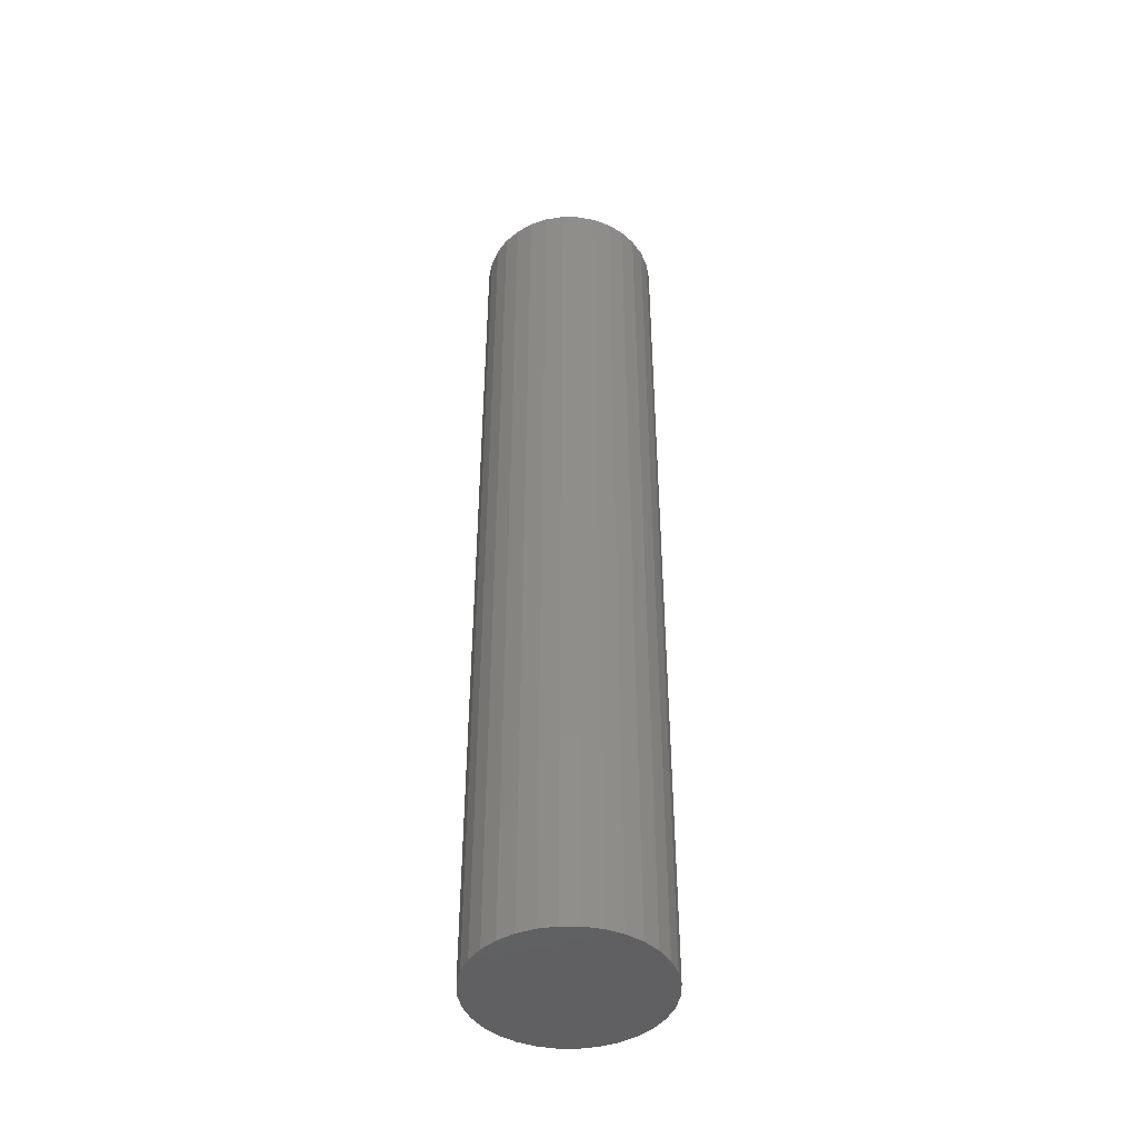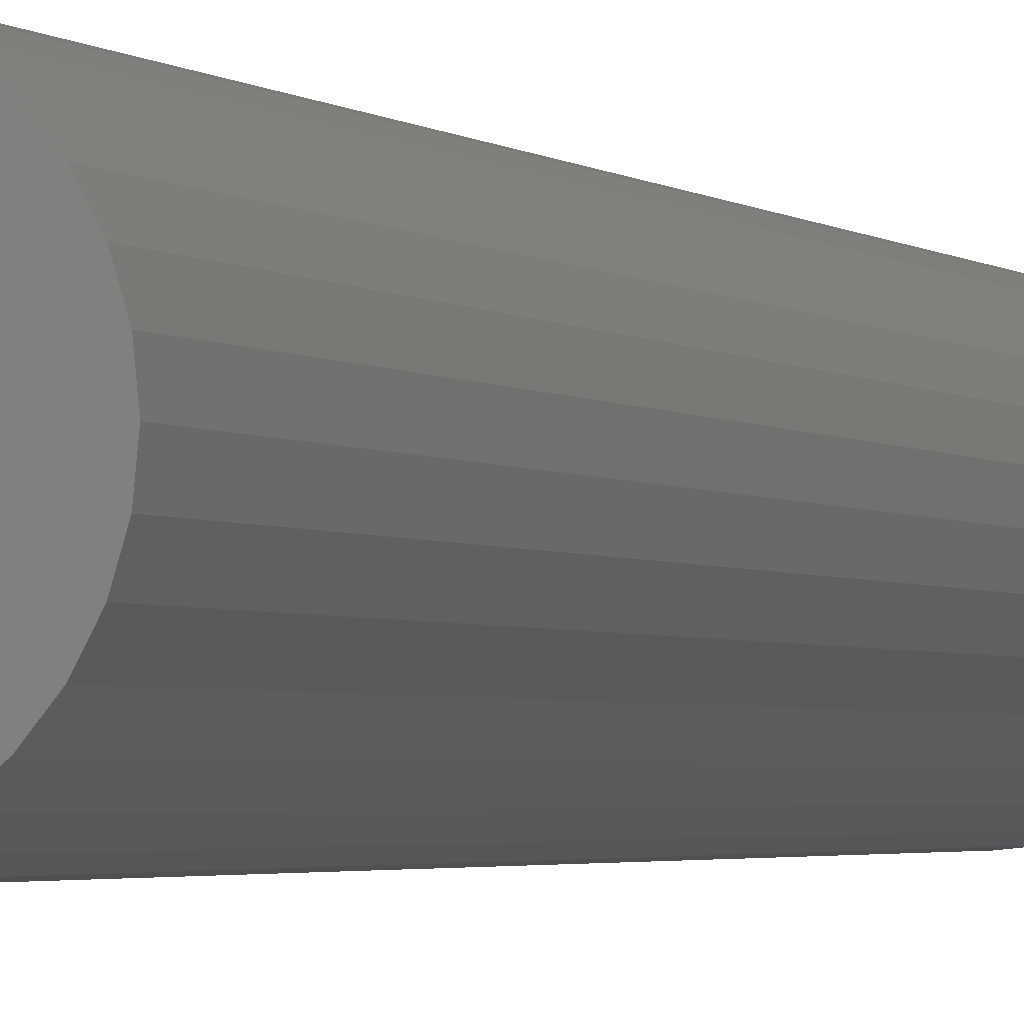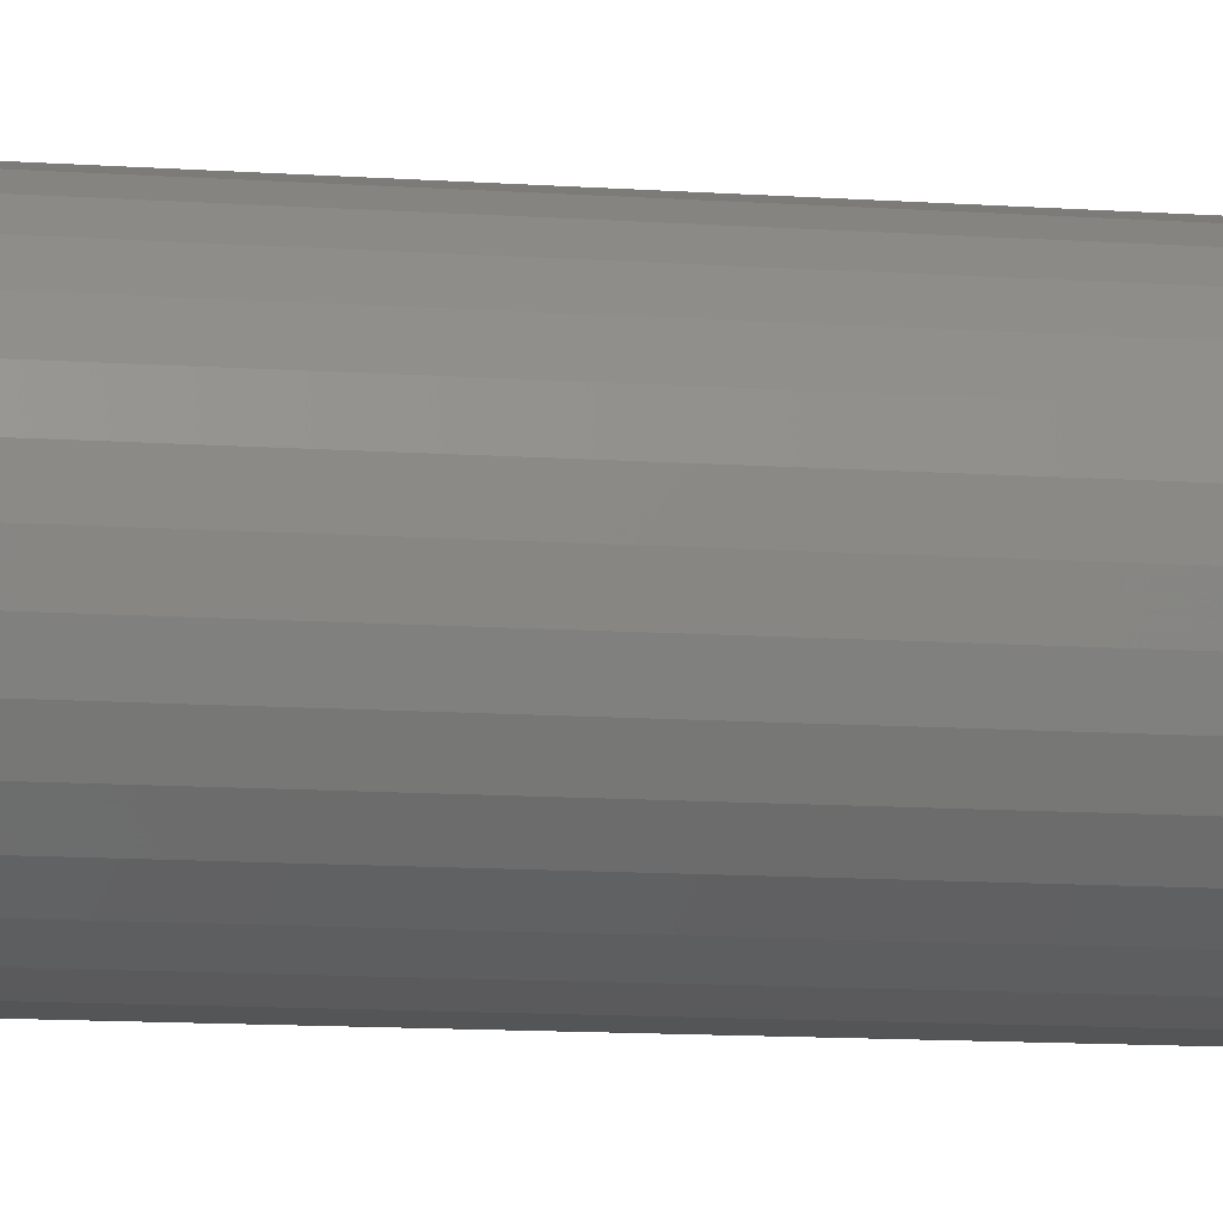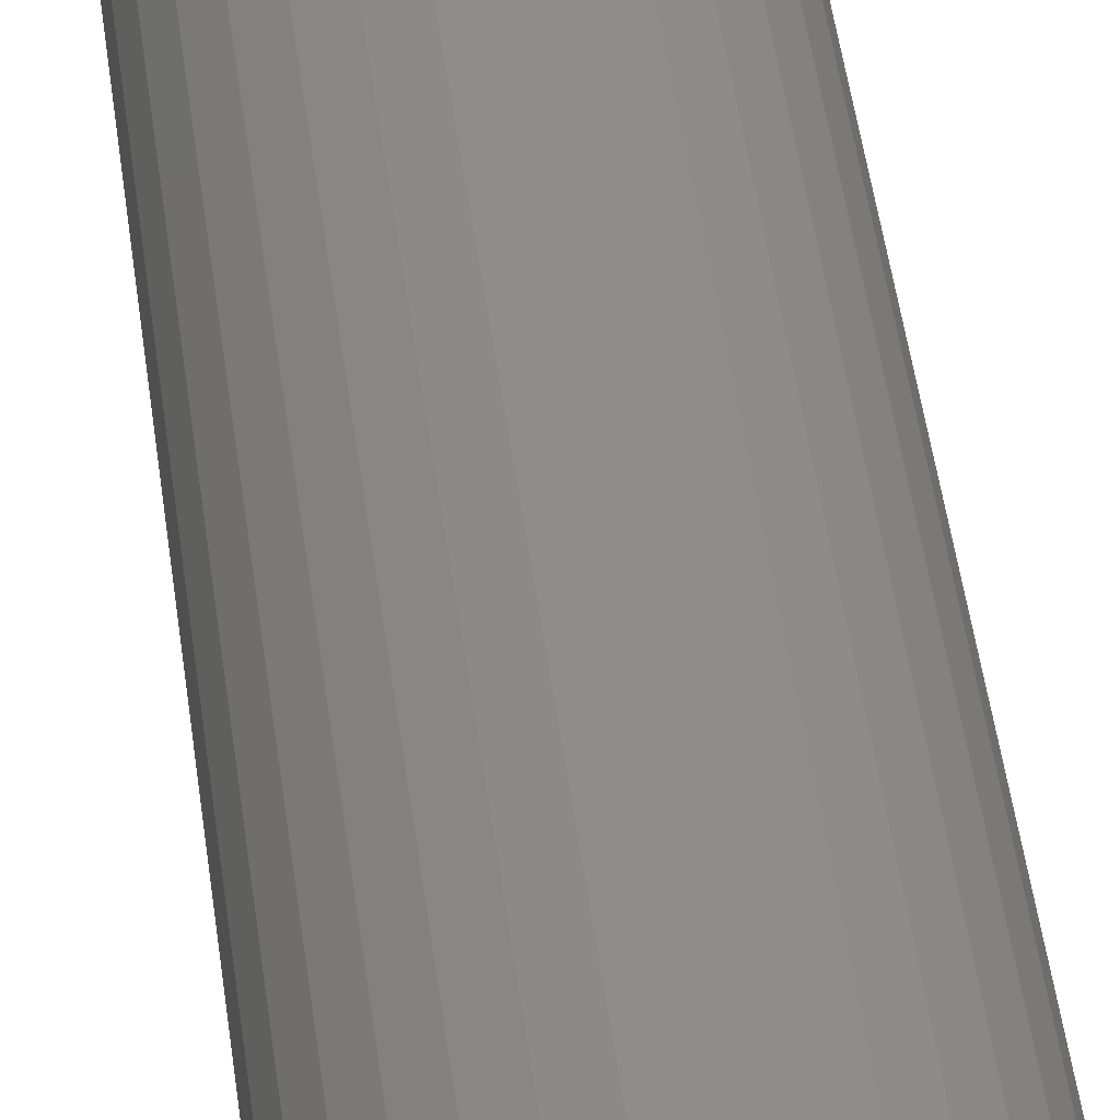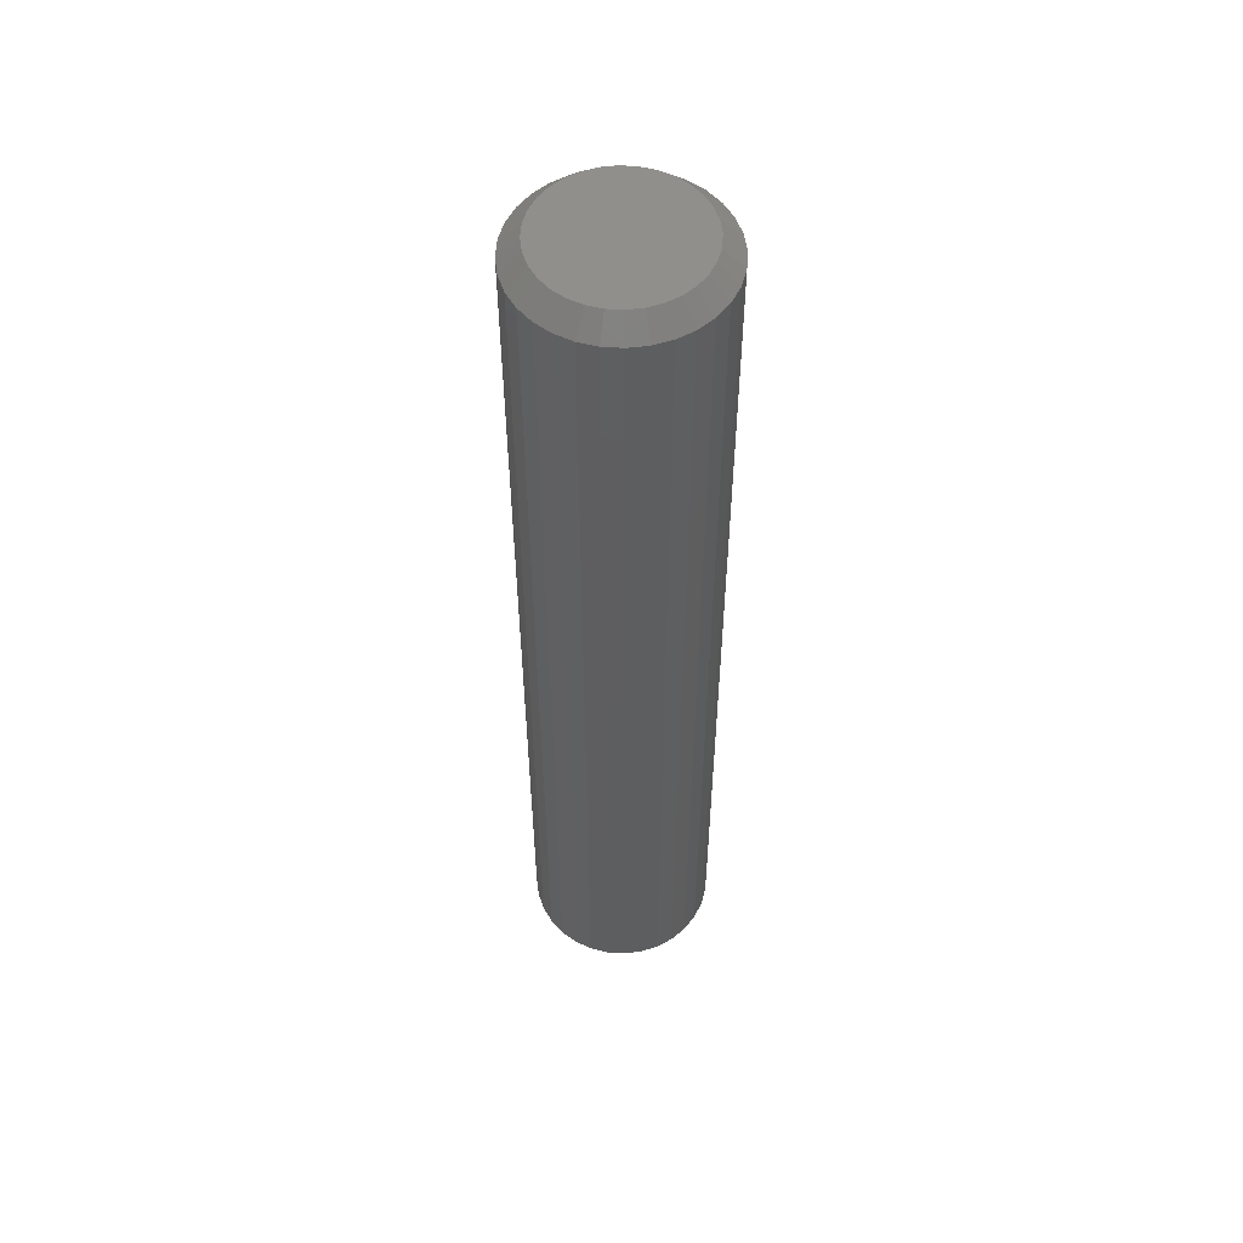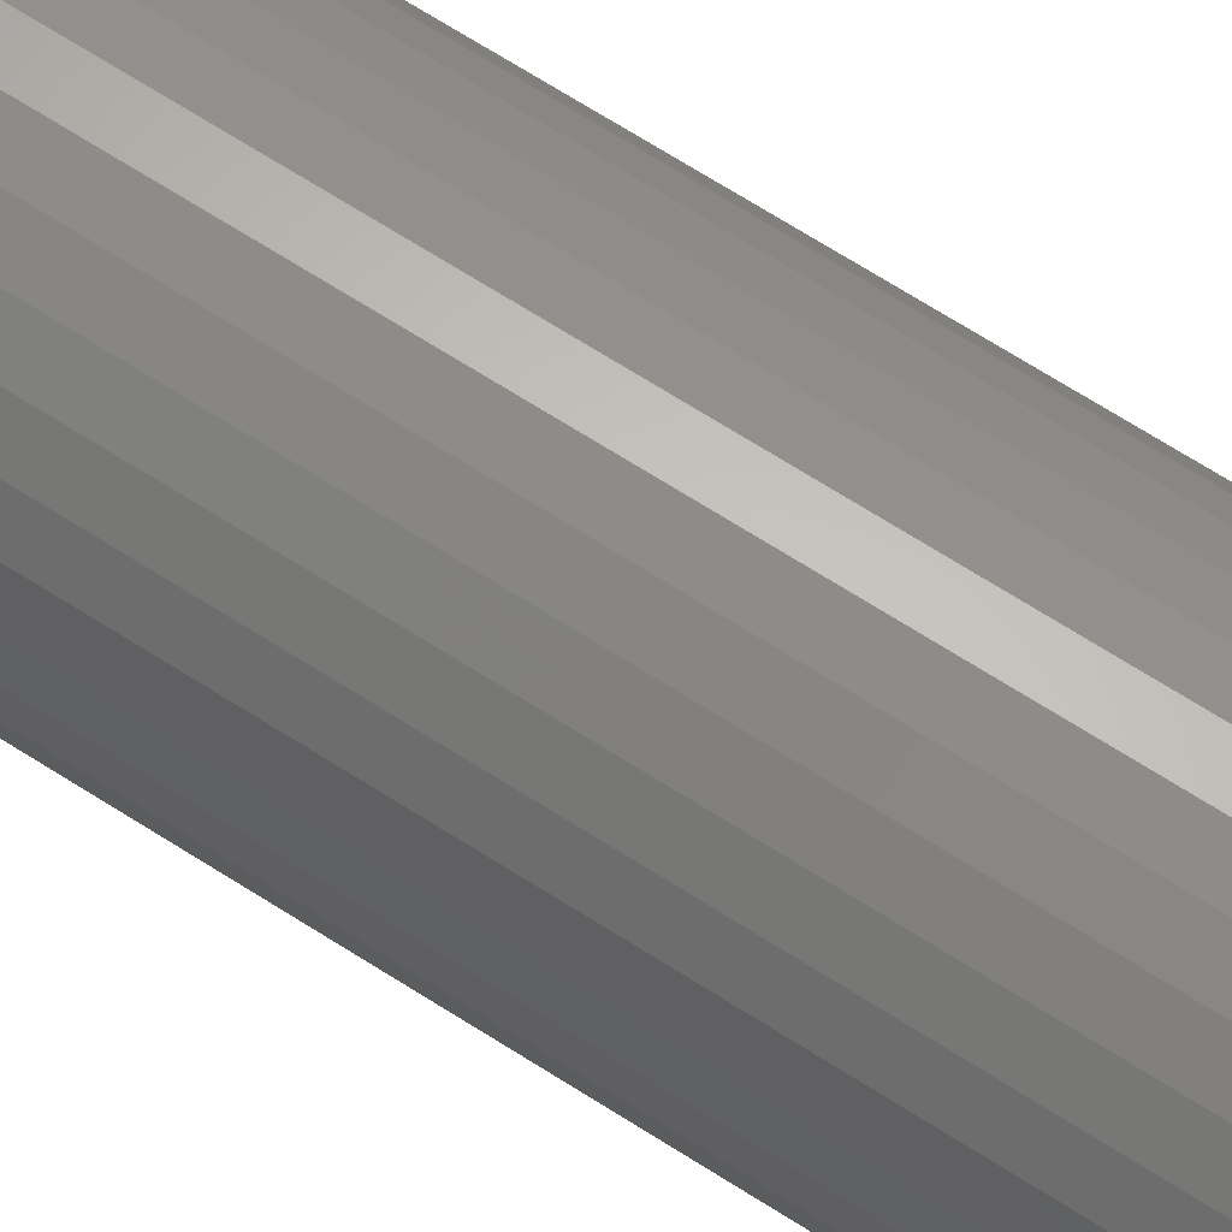
<metadata>
{"format":"stl","ext":"stl","renderer":"f3d","projection":"perspective","resolution":1024,"background":"white","views":[{"elev":-44.3,"azim":151.2,"up":"+Y"},{"elev":-2.1,"azim":19.4,"up":"+Z"},{"elev":-8.5,"azim":-102.9,"up":"+Z"},{"elev":43.5,"azim":173.1,"up":"+Z"},{"elev":54.6,"azim":144.5,"up":"+Y"},{"elev":68.6,"azim":-57.4,"up":"+Z"}]}
</metadata>
<code>
# stl→obj: 96 verts, 188 faces
v 0.6619 5.077e-17 0.03231
v 0.6676 5.122e-17 0.03404
v 0.6735 5.163e-17 0.03462
v 0.6795 5.197e-17 0.03404
v 0.6852 5.223e-17 0.03231
v 0.6566 5.029e-17 0.02949
v 0.6904 5.24e-17 0.02949
v 0.652 4.979e-17 0.02571
v 0.695 5.248e-17 0.02571
v 0.6482 4.93e-17 0.0211
v 0.6988 5.246e-17 0.0211
v 0.6454 4.883e-17 0.01584
v 0.7016 5.234e-17 0.01584
v 0.6437 4.84e-17 0.01013
v 0.7034 5.213e-17 0.01013
v 0.7016 5.105e-17 -0.00745
v 0.6454 4.754e-17 -0.00745
v 0.7034 5.147e-17 -0.001742
v 0.6482 4.742e-17 -0.01271
v 0.6988 5.058e-17 -0.01271
v 0.652 4.74e-17 -0.01732
v 0.695 5.009e-17 -0.01732
v 0.6566 4.748e-17 -0.02111
v 0.6904 4.959e-17 -0.02111
v 0.6619 4.765e-17 -0.02392
v 0.6852 4.91e-17 -0.02392
v 0.6676 4.791e-17 -0.02565
v 0.6735 4.825e-17 -0.02623
v 0.6795 4.865e-17 -0.02565
v 0.6437 4.774e-17 -0.001742
v 0.6431 4.804e-17 0.004194
v 0.7039 5.184e-17 0.004194
v 0.7118 -0.007812 0.004194
v 0.7118 -0.3984 0.004194
v 0.711 -0.007812 -0.003266
v 0.711 -0.3984 -0.003266
v 0.7088 -0.007812 -0.01044
v 0.7088 -0.3984 -0.01044
v 0.7053 -0.007812 -0.01705
v 0.7053 -0.3984 -0.01705
v 0.7006 -0.007812 -0.02285
v 0.7006 -0.3984 -0.02285
v 0.6948 -0.007812 -0.0276
v 0.6948 -0.3984 -0.0276
v 0.6882 -0.007812 -0.03114
v 0.6882 -0.3984 -0.03114
v 0.681 -0.007812 -0.03331
v 0.681 -0.3984 -0.03331
v 0.6735 -0.007812 -0.03405
v 0.6735 -0.3984 -0.03405
v 0.6661 -0.007812 -0.03331
v 0.6661 -0.3984 -0.03331
v 0.6589 -0.007812 -0.03114
v 0.6589 -0.3984 -0.03114
v 0.6523 -0.007812 -0.0276
v 0.6523 -0.3984 -0.0276
v 0.6465 -0.007812 -0.02285
v 0.6465 -0.3984 -0.02285
v 0.6417 -0.007812 -0.01705
v 0.6417 -0.3984 -0.01705
v 0.6382 -0.007812 -0.01044
v 0.6382 -0.3984 -0.01044
v 0.636 -0.007812 -0.003266
v 0.636 -0.3984 -0.003266
v 0.6353 -0.007812 0.004194
v 0.6353 -0.3984 0.004194
v 0.636 -0.007812 0.01165
v 0.636 -0.3984 0.01165
v 0.6382 -0.007812 0.01883
v 0.6382 -0.3984 0.01883
v 0.6417 -0.007812 0.02544
v 0.6417 -0.3984 0.02544
v 0.6465 -0.007812 0.03123
v 0.6465 -0.3984 0.03123
v 0.6523 -0.007812 0.03599
v 0.6523 -0.3984 0.03599
v 0.6589 -0.007812 0.03952
v 0.6589 -0.3984 0.03952
v 0.6661 -0.007812 0.0417
v 0.6661 -0.3984 0.0417
v 0.6735 -0.007812 0.04243
v 0.6735 -0.3984 0.04243
v 0.681 -0.007812 0.0417
v 0.681 -0.3984 0.0417
v 0.6882 -0.007812 0.03952
v 0.6882 -0.3984 0.03952
v 0.6948 -0.007812 0.03599
v 0.6948 -0.3984 0.03599
v 0.7006 -0.007812 0.03123
v 0.7006 -0.3984 0.03123
v 0.7053 -0.007812 0.02544
v 0.7053 -0.3984 0.02544
v 0.7088 -0.007812 0.01883
v 0.7088 -0.3984 0.01883
v 0.711 -0.007812 0.01165
v 0.711 -0.3984 0.01165
f 1 2 3
f 1 3 4
f 5 1 4
f 6 1 5
f 7 6 5
f 8 6 7
f 9 8 7
f 10 8 9
f 11 10 9
f 12 10 11
f 13 12 11
f 14 12 13
f 15 14 13
f 16 17 18
f 19 17 16
f 20 19 16
f 21 19 20
f 22 21 20
f 23 21 22
f 24 23 22
f 25 23 24
f 26 25 24
f 27 25 26
f 28 27 26
f 29 28 26
f 17 30 18
f 18 30 31
f 18 31 32
f 32 31 14
f 32 14 15
f 33 34 35
f 35 34 36
f 35 36 37
f 37 36 38
f 37 38 39
f 39 38 40
f 39 40 41
f 41 40 42
f 41 42 43
f 43 42 44
f 43 44 45
f 45 44 46
f 45 46 47
f 47 46 48
f 47 48 49
f 49 48 50
f 49 50 51
f 51 50 52
f 51 52 53
f 53 52 54
f 53 54 55
f 55 54 56
f 55 56 57
f 57 56 58
f 57 58 59
f 59 58 60
f 59 60 61
f 61 60 62
f 61 62 63
f 63 62 64
f 63 64 65
f 65 64 66
f 65 66 67
f 67 66 68
f 67 68 69
f 69 68 70
f 69 70 71
f 71 70 72
f 71 72 73
f 73 72 74
f 73 74 75
f 75 74 76
f 75 76 77
f 77 76 78
f 77 78 79
f 79 78 80
f 79 80 81
f 81 80 82
f 81 82 83
f 83 82 84
f 83 84 85
f 85 84 86
f 85 86 87
f 87 86 88
f 87 88 89
f 89 88 90
f 89 90 91
f 91 90 92
f 91 92 93
f 93 92 94
f 93 94 95
f 95 94 96
f 95 96 33
f 33 96 34
f 31 63 65
f 31 30 63
f 33 18 32
f 33 35 18
f 17 61 63
f 17 63 30
f 19 57 59
f 59 61 19
f 19 61 17
f 25 53 55
f 25 55 23
f 55 21 23
f 27 49 51
f 51 53 27
f 27 53 25
f 26 45 47
f 26 47 29
f 47 28 29
f 24 41 43
f 43 45 24
f 24 45 26
f 16 37 39
f 16 39 20
f 39 22 20
f 35 37 18
f 18 37 16
f 57 19 21
f 21 55 57
f 49 27 28
f 28 47 49
f 41 24 22
f 22 39 41
f 32 95 33
f 32 15 95
f 65 14 31
f 65 67 14
f 13 93 95
f 13 95 15
f 11 89 91
f 91 93 11
f 11 93 13
f 5 85 87
f 5 87 7
f 87 9 7
f 4 81 83
f 83 85 4
f 4 85 5
f 1 77 79
f 1 79 2
f 79 3 2
f 6 73 75
f 75 77 6
f 6 77 1
f 12 69 71
f 12 71 10
f 71 8 10
f 67 69 14
f 14 69 12
f 89 11 9
f 9 87 89
f 81 4 3
f 3 79 81
f 73 6 8
f 8 71 73
f 82 80 78
f 84 82 78
f 84 78 86
f 86 78 76
f 86 76 88
f 88 76 74
f 88 74 90
f 90 74 72
f 90 72 92
f 92 72 70
f 92 70 94
f 94 70 68
f 94 68 96
f 36 62 38
f 38 62 60
f 38 60 40
f 40 60 58
f 40 58 42
f 42 58 56
f 42 56 44
f 44 56 54
f 44 54 46
f 46 54 52
f 46 52 50
f 46 50 48
f 96 68 34
f 34 68 66
f 34 66 36
f 36 66 64
f 36 64 62

</code>
